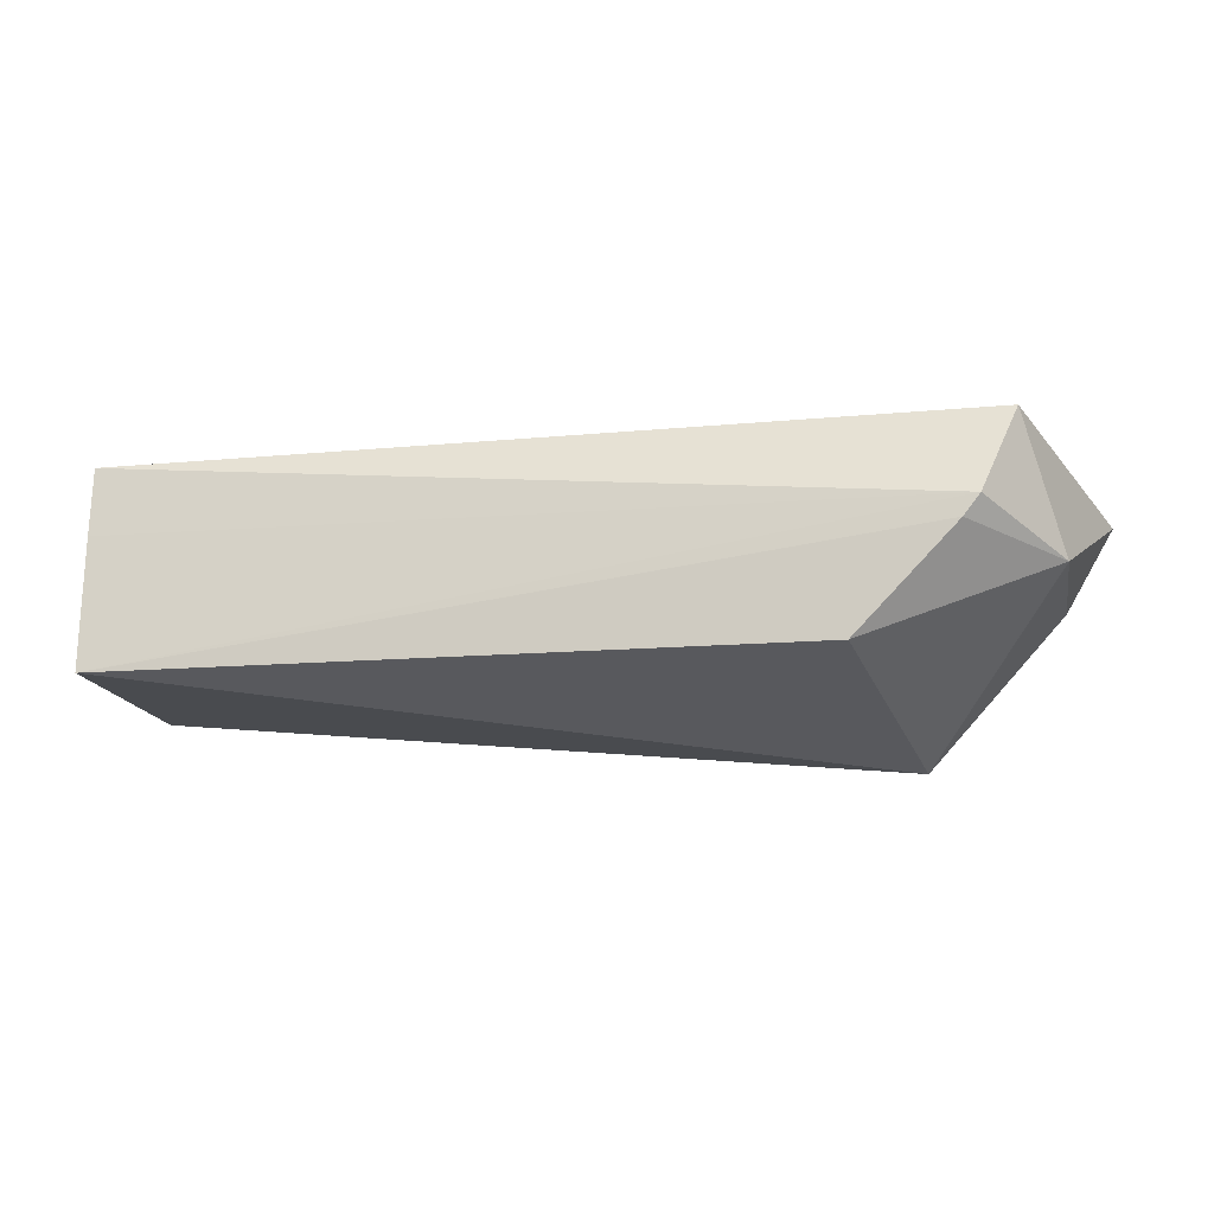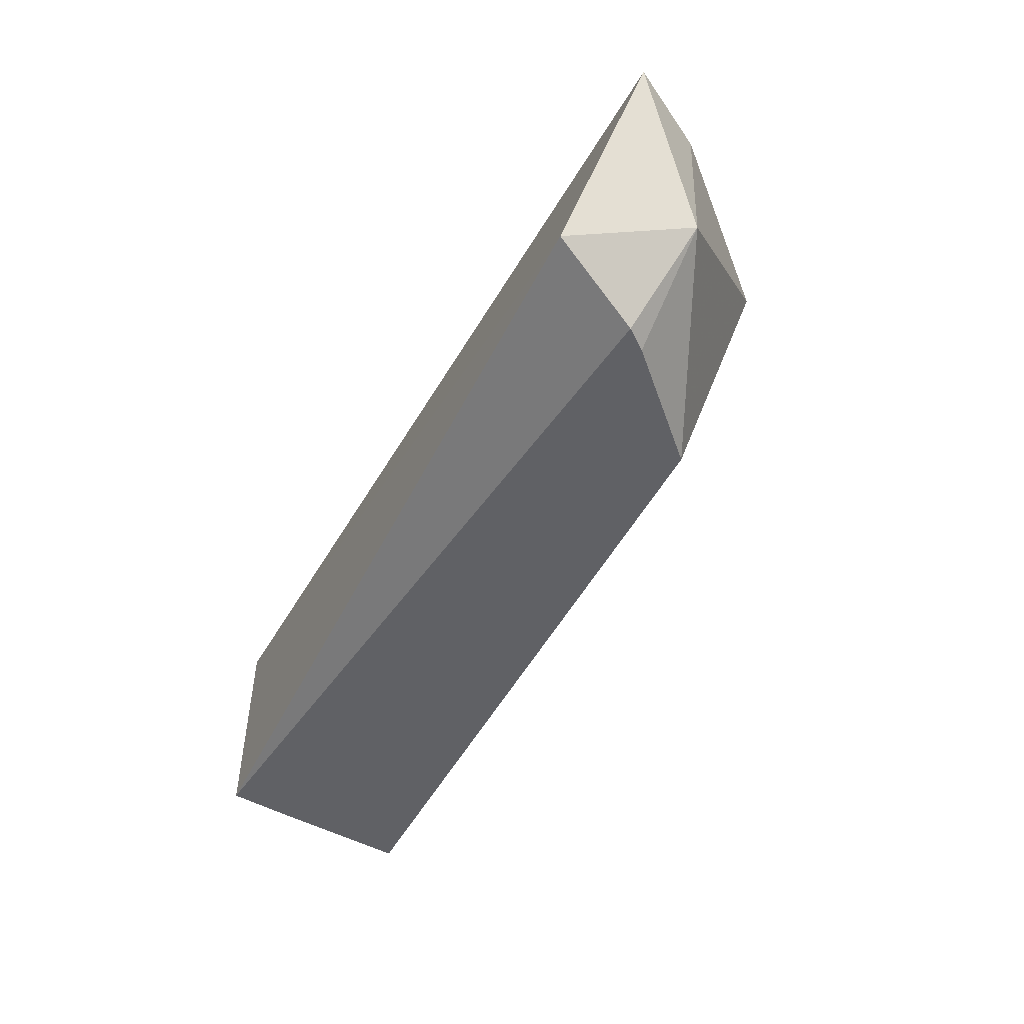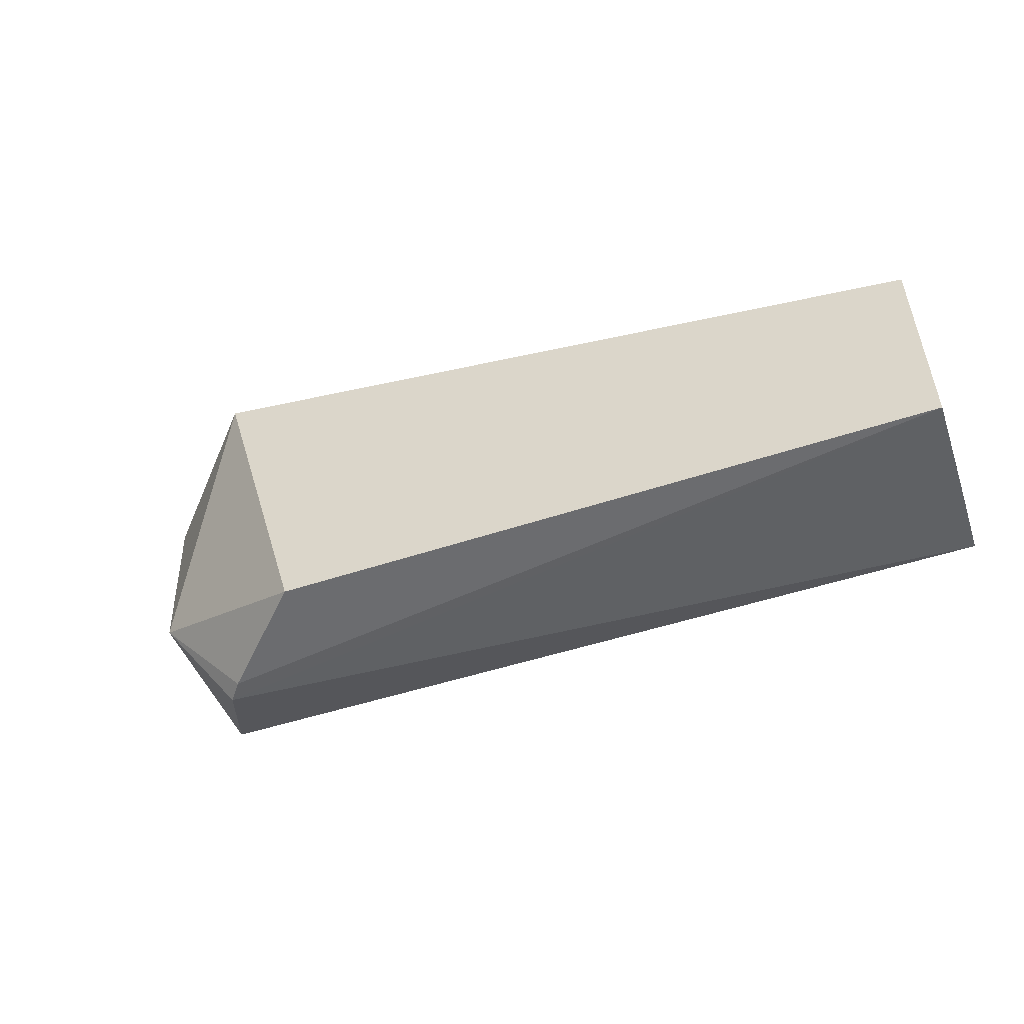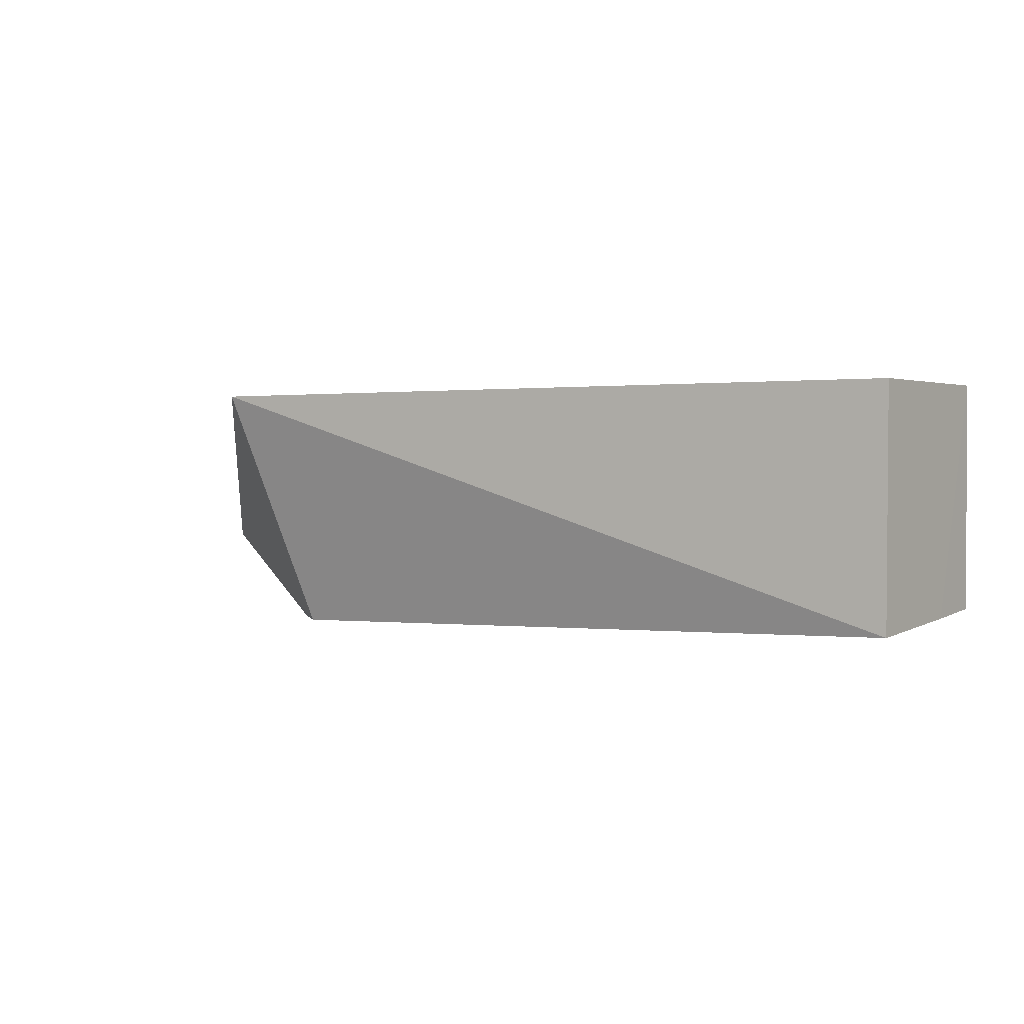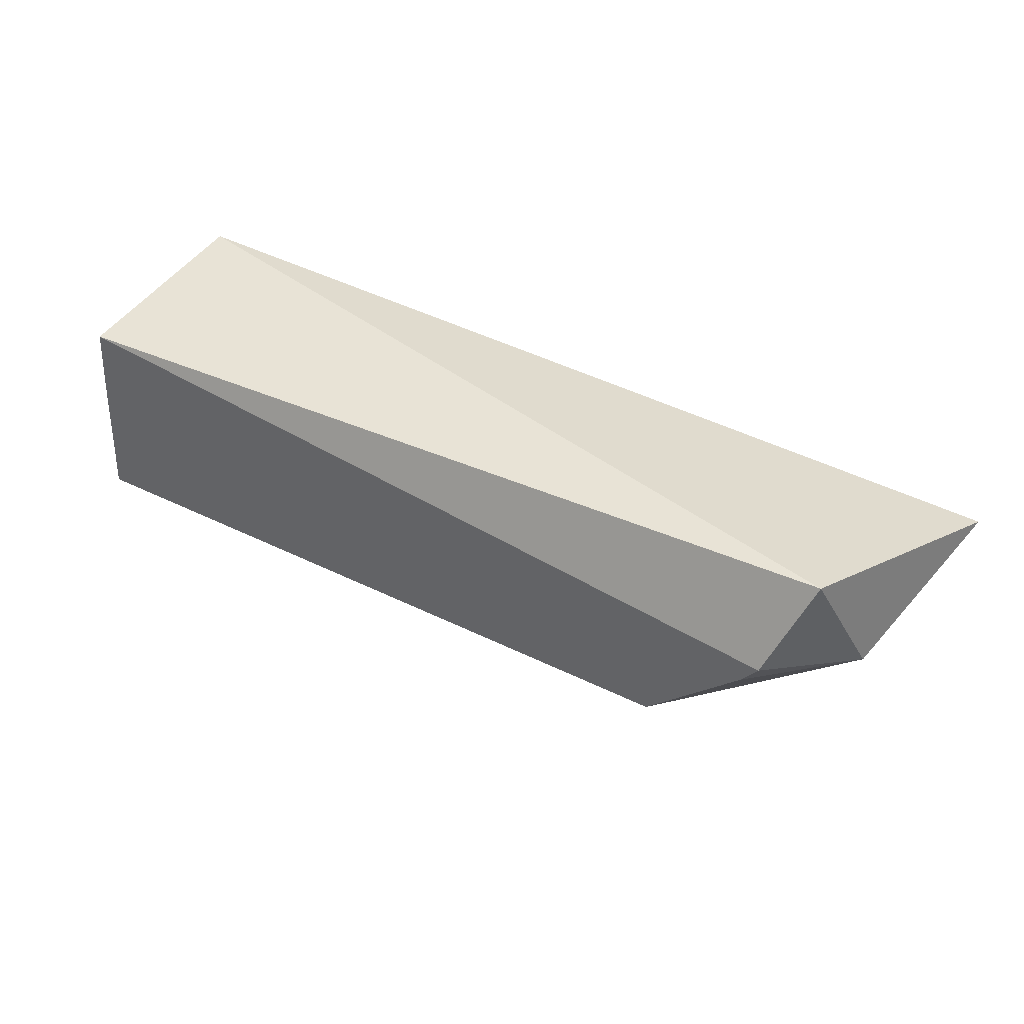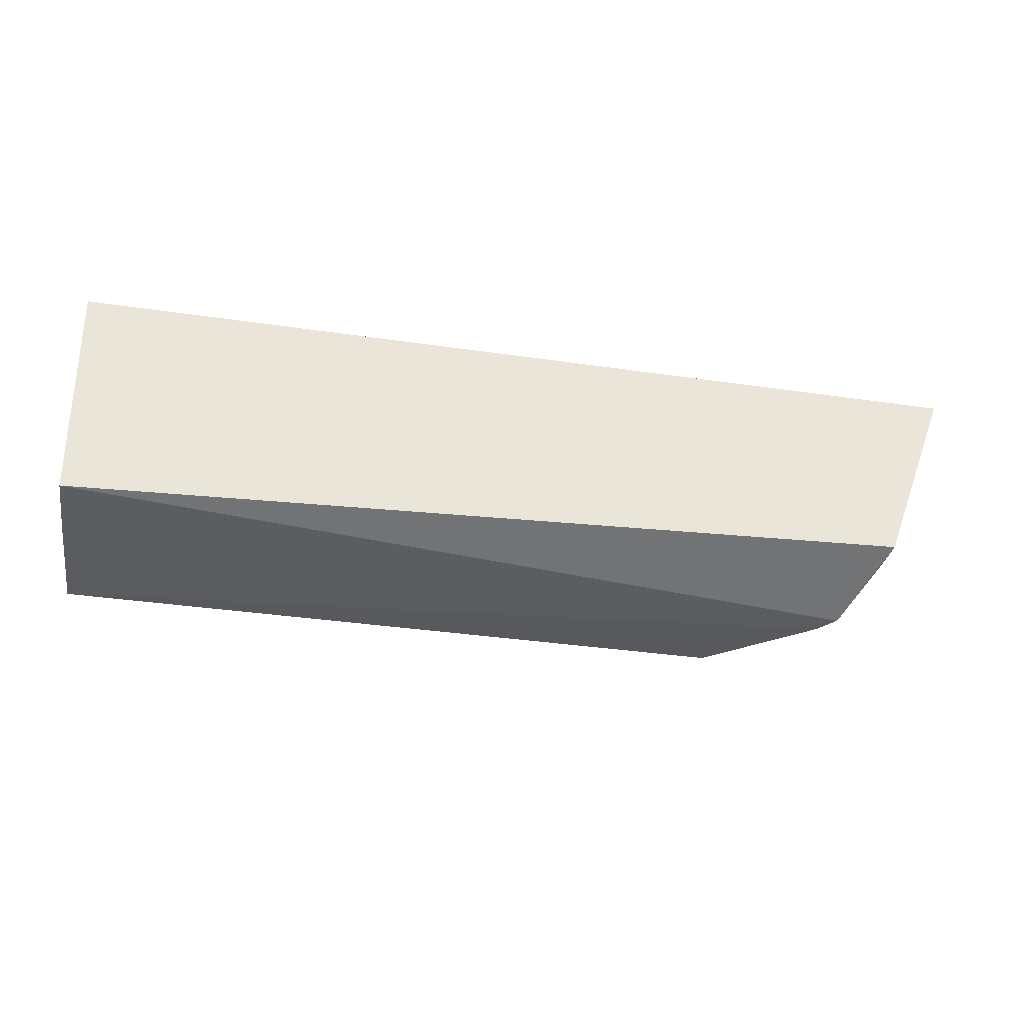
<metadata>
{"format":"obj","ext":"obj","renderer":"f3d","projection":"perspective","resolution":1024,"background":"white","views":[{"elev":-15.2,"azim":9.6,"up":"+Z"},{"elev":-50.5,"azim":63.2,"up":"+Y"},{"elev":-50.9,"azim":-160.9,"up":"+Y"},{"elev":1.6,"azim":-145.0,"up":"+Y"},{"elev":42.4,"azim":28.9,"up":"+Z"},{"elev":-31.1,"azim":-9.4,"up":"+Y"}]}
</metadata>
<code>
v 0.04768 -0.0007433 0.03999
v 0.04383 -0.0129 0.03423
v 0.03401 -0.0007687 0.02266
v -0.02222 -0.0005186 0.02823
v -0.02222 -0.01733 0.04295
v 0.04412 -0.000638 0.03385
v 0.04096 -0.01703 0.0438
v -0.02222 -0.0005186 0.04298
v -0.02221 -0.01832 0.02808
v -0.02225 -0.0177 0.03788
v 0.02964 -0.01967 0.02785
v 0.03827 -0.02015 0.03697
v 0.03706 -0.02018 0.0354
f 6 3 4
f 6 1 2
f 6 2 3
f 7 2 1
f 8 6 4
f 8 1 6
f 8 7 1
f 8 5 7
f 9 4 3
f 10 8 4
f 10 5 8
f 10 4 9
f 11 9 3
f 11 3 2
f 12 2 7
f 12 7 5
f 12 5 10
f 12 10 9
f 13 11 2
f 13 2 12
f 13 12 9
f 13 9 11

</code>
